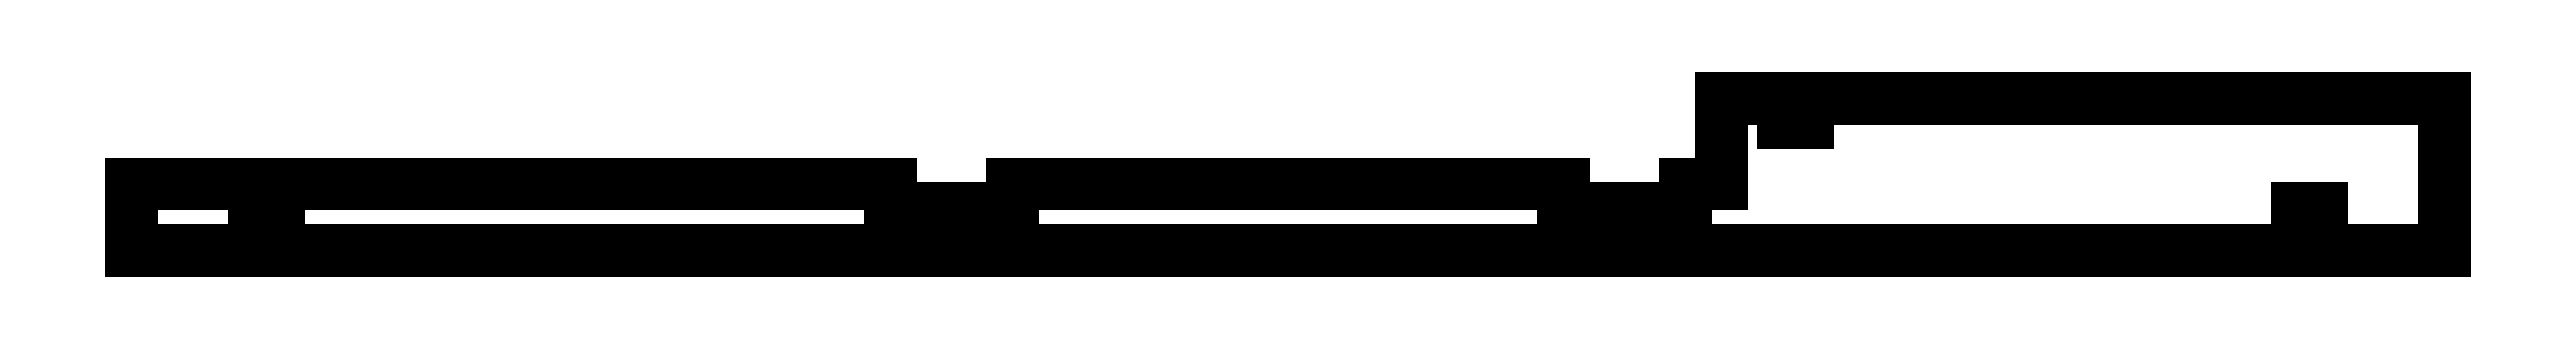
<metadata>
{"format":"dxf","ext":"dxf","renderer":"ezdxf+matplotlib","layout":"modelspace","background":"white","min_lineweight":24,"dpi":150}
</metadata>
<code>
0
SECTION
2
ENTITIES
0
LINE
8
0
10
124.1
20
7
30
0
11
144.1
21
7
31
0
0
LINE
8
0
10
20
20
7
30
0
11
24.05
21
7
31
0
0
LINE
8
0
10
144.1
20
7
30
0
11
144.1
21
11
31
0
0
LINE
8
0
10
144.1
20
11
30
0
11
234.1
21
11
31
0
0
LINE
8
0
10
0
20
11
30
0
11
124.1
21
11
31
0
0
LINE
8
0
10
234.1
20
7
30
0
11
254.1
21
7
31
0
0
LINE
8
0
10
124.1
20
11
30
0
11
124.1
21
7
31
0
0
LINE
8
0
10
354.1
20
7
30
0
11
358.1
21
7
31
0
0
LINE
8
0
10
254.1
20
7
30
0
11
254.1
21
11
31
0
0
LINE
8
0
10
234.1
20
11
30
0
11
234.1
21
7
31
0
0
LINE
8
0
10
20
20
0
30
0
11
20
21
7
31
0
0
LINE
8
0
10
358.1
20
0
30
0
11
378.1
21
0
31
0
0
LINE
8
0
10
24.05
20
7
30
0
11
24.05
21
0
31
0
0
LINE
8
0
10
0
20
0
30
0
11
0
21
11
31
0
0
LINE
8
0
10
24.05
20
0
30
0
11
354.1
21
0
31
0
0
LINE
8
0
10
358.1
20
7
30
0
11
358.1
21
0
31
0
0
LINE
8
0
10
354.1
20
0
30
0
11
354.1
21
7
31
0
0
LINE
8
0
10
0
20
0
30
0
11
20
21
0
31
0
0
LINE
8
0
10
378.1
20
0
30
0
11
378.1
21
25
31
0
0
LINE
8
0
10
378.1
20
25
30
0
11
274.1
21
25
31
0
0
LINE
8
0
10
274.1
20
25
30
0
11
274.1
21
20.95
31
0
0
LINE
8
0
10
274.1
20
20.95
30
0
11
270
21
20.95
31
0
0
LINE
8
0
10
270
20
20.95
30
0
11
270
21
25
31
0
0
LINE
8
0
10
270
20
25
30
0
11
260
21
25
31
0
0
LINE
8
0
10
260
20
25
30
0
11
260
21
11
31
0
0
LINE
8
0
10
260
20
11
30
0
11
254.1
21
11
31
0
0
ENDSEC
0
EOF

</code>
